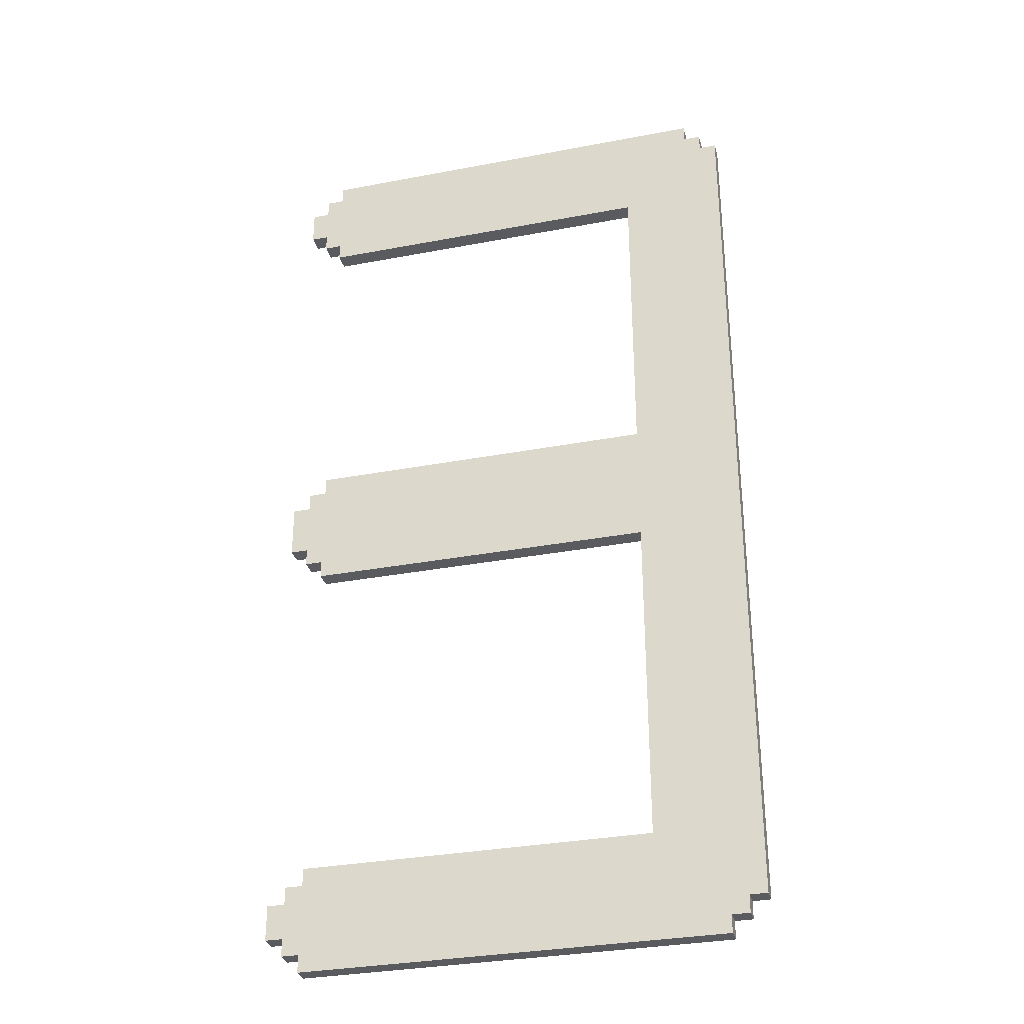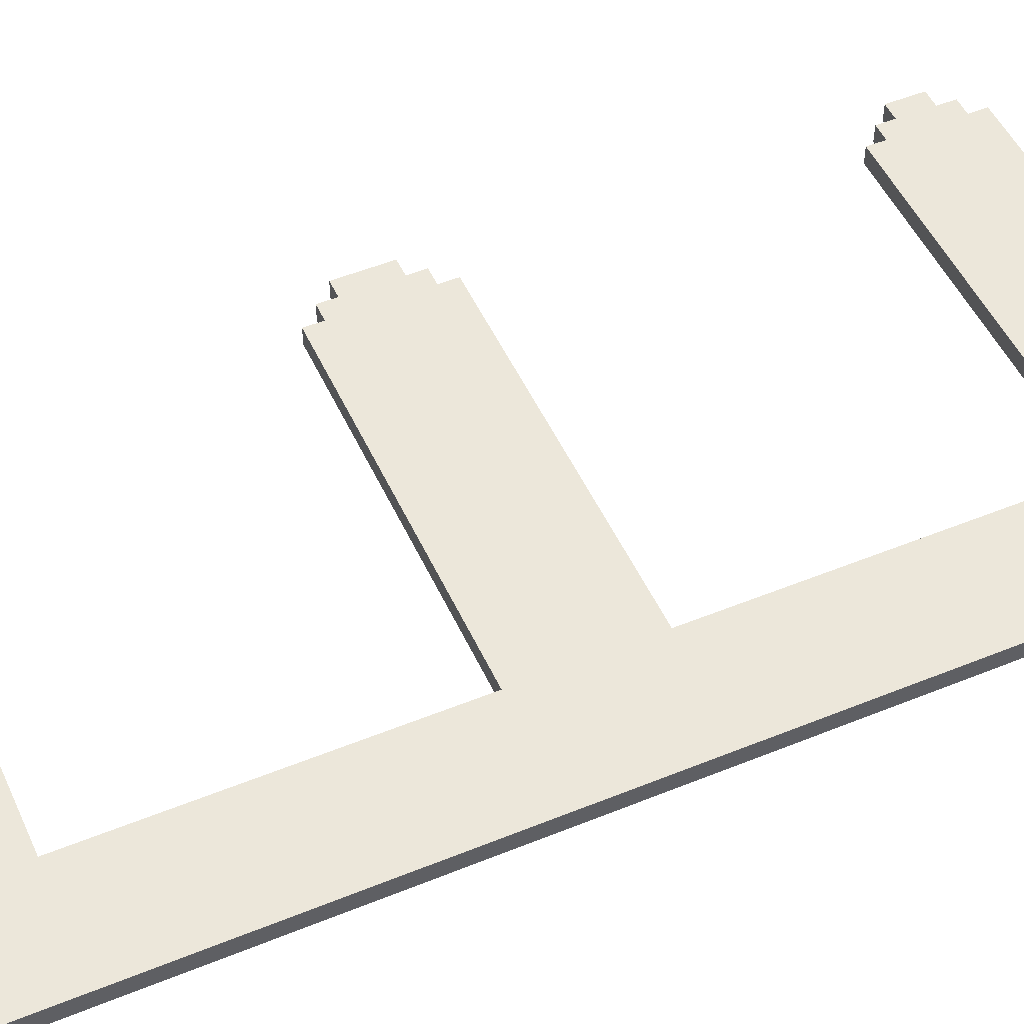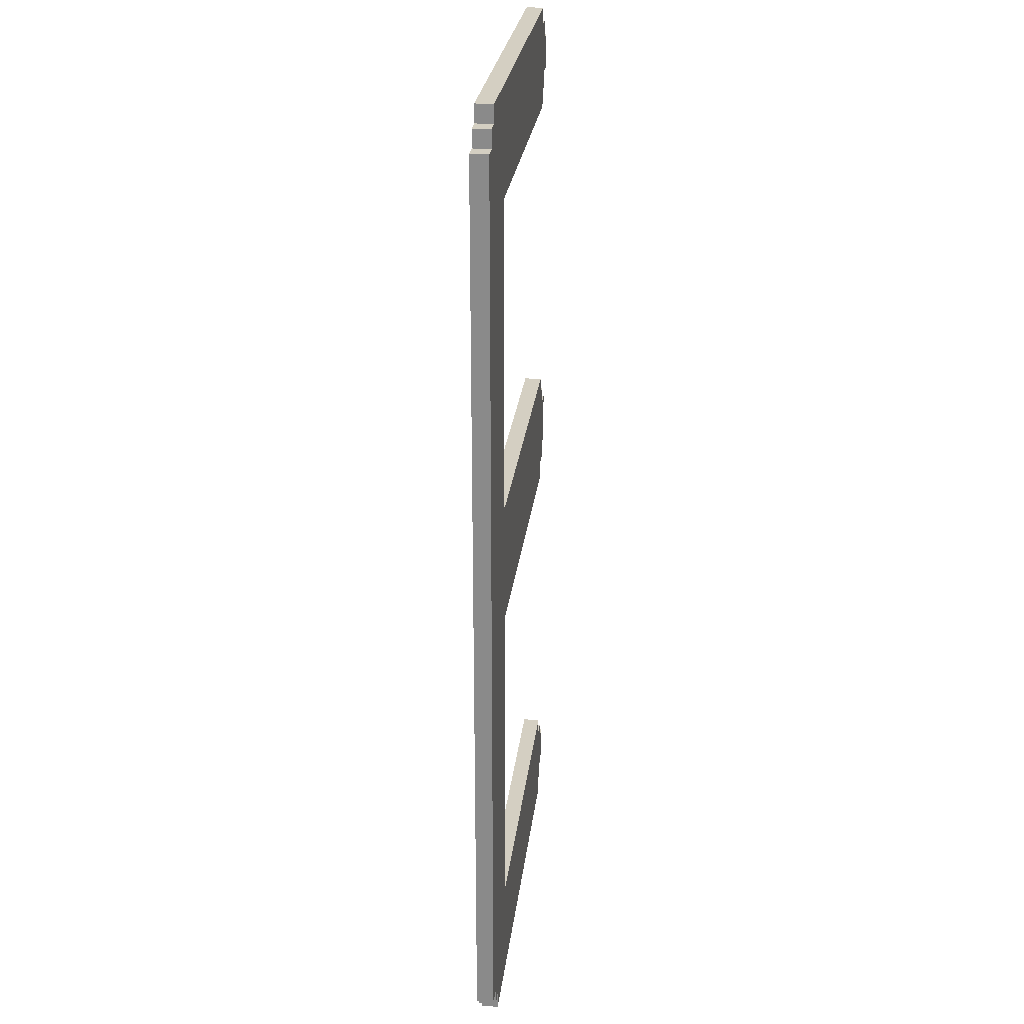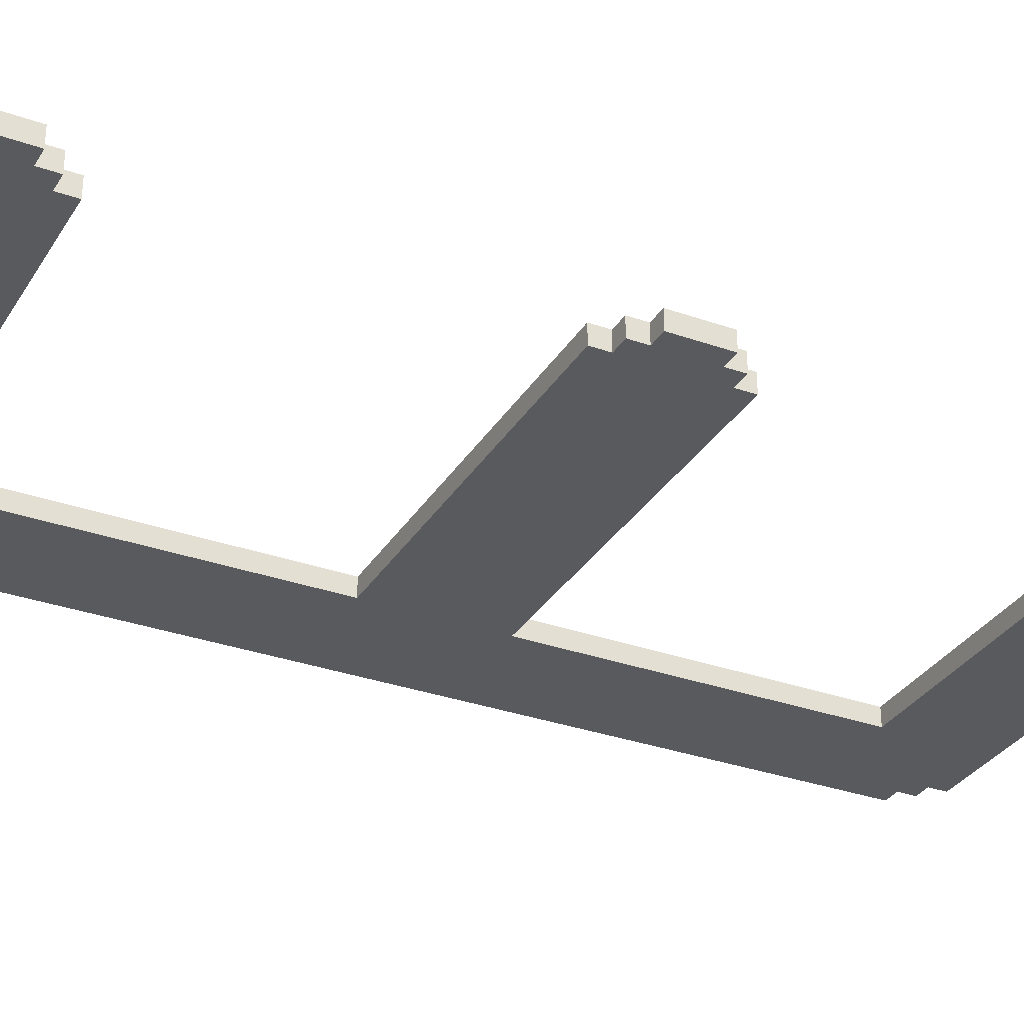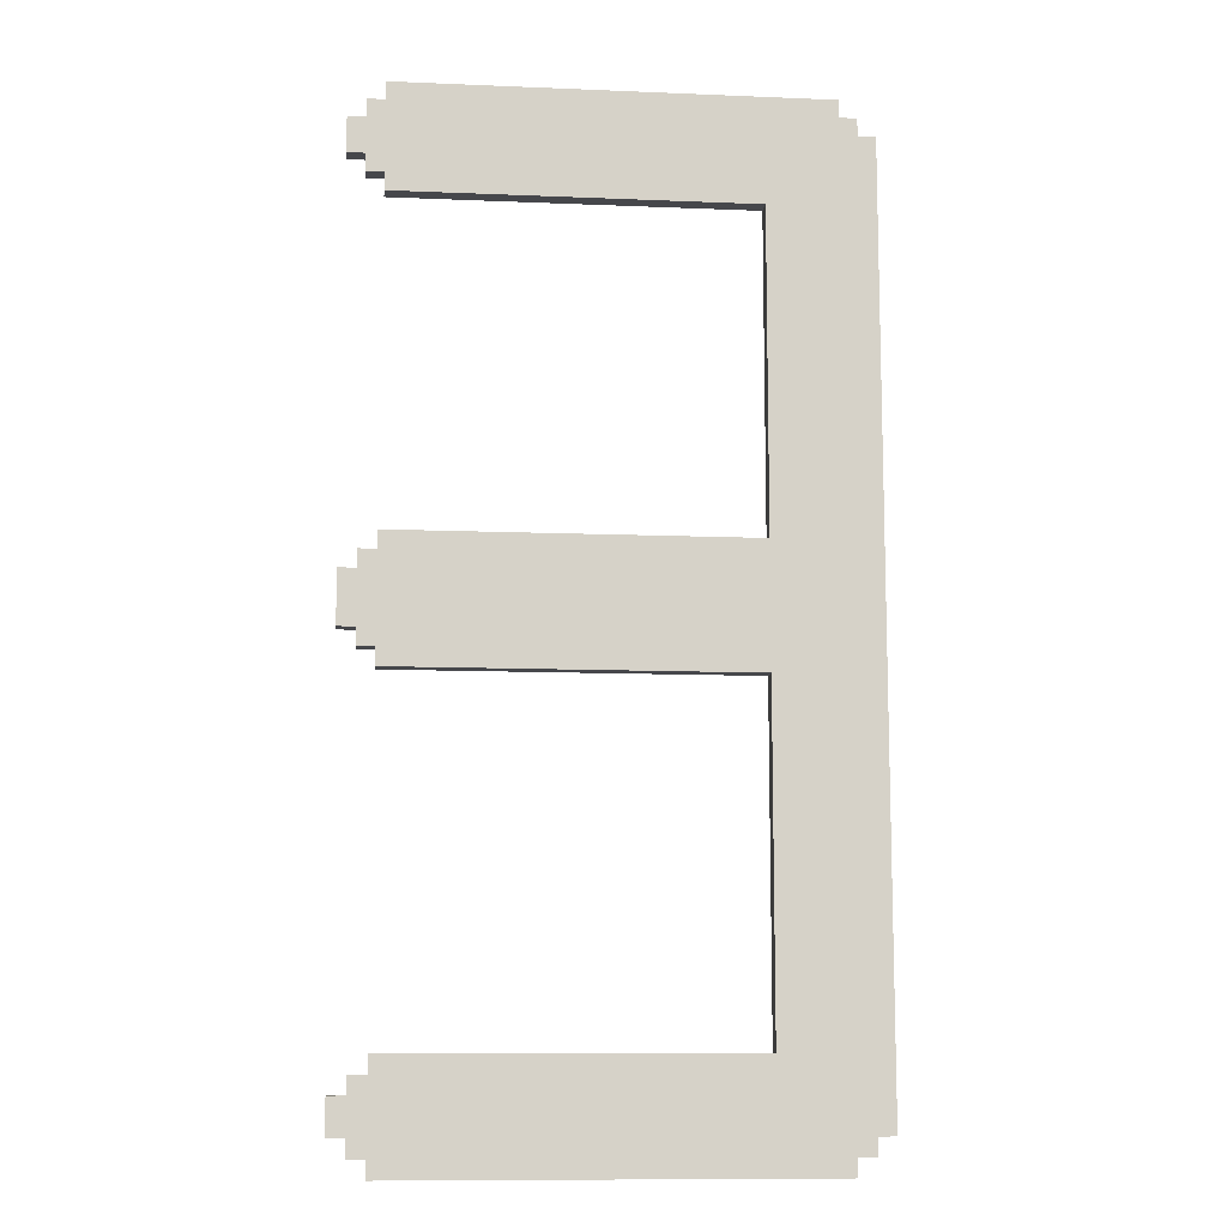
<metadata>
{"format":"obj","ext":"obj","renderer":"f3d","projection":"perspective","resolution":1024,"background":"white","views":[{"elev":-32.0,"azim":15.0,"up":"+Z"},{"elev":50.4,"azim":65.9,"up":"+Y"},{"elev":25.4,"azim":96.6,"up":"+Z"},{"elev":-31.7,"azim":-116.6,"up":"+Y"},{"elev":-10.7,"azim":-5.9,"up":"+Z"}]}
</metadata>
<code>
o
v -1.4 0.1 2.6
v -1.4 0.1 2.4
v -1.4 0.1 0.2
v -1.4 0.1 -0.1
v -1.4 0.1 -2.4
v -1.4 0.1 -2.6
v -1.4 0.2 2.6
v -1.4 0.2 2.4
v -1.4 0.2 0.2
v -1.4 0.2 -0.1
v -1.4 0.2 -2.4
v -1.4 0.2 -2.6
v -1.3 0.1 2.7
v -1.3 0.1 2.6
v -1.3 0.1 2.4
v -1.3 0.1 2.3
v -1.3 0.1 0.3
v -1.3 0.1 0.2
v -1.3 0.1 -0.1
v -1.3 0.1 -0.2
v -1.3 0.1 -2.3
v -1.3 0.1 -2.4
v -1.3 0.1 -2.6
v -1.3 0.1 -2.7
v -1.3 0.2 2.7
v -1.3 0.2 2.6
v -1.3 0.2 2.4
v -1.3 0.2 2.3
v -1.3 0.2 0.3
v -1.3 0.2 0.2
v -1.3 0.2 -0.1
v -1.3 0.2 -0.2
v -1.3 0.2 -2.3
v -1.3 0.2 -2.4
v -1.3 0.2 -2.6
v -1.3 0.2 -2.7
v -1.2 0.1 2.8
v -1.2 0.1 2.7
v -1.2 0.1 2.3
v -1.2 0.1 2.2
v -1.2 0.1 0.4
v -1.2 0.1 0.3
v -1.2 0.1 -0.2
v -1.2 0.1 -0.3
v -1.2 0.1 -2.2
v -1.2 0.1 -2.3
v -1.2 0.1 -2.7
v -1.2 0.1 -2.8
v -1.2 0.2 2.8
v -1.2 0.2 2.7
v -1.2 0.2 2.3
v -1.2 0.2 2.2
v -1.2 0.2 0.4
v -1.2 0.2 0.3
v -1.2 0.2 -0.2
v -1.2 0.2 -0.3
v -1.2 0.2 -2.2
v -1.2 0.2 -2.3
v -1.2 0.2 -2.7
v -1.2 0.2 -2.8
v 0.8 0.1 2.2
v 0.8 0.1 0.4
v 0.8 0.1 -0.3
v 0.8 0.1 -2.2
v 0.8 0.2 2.2
v 0.8 0.2 0.4
v 0.8 0.2 -0.3
v 0.8 0.2 -2.2
v 1.2 0.1 2.8
v 1.2 0.1 2.7
v 1.2 0.1 -2.7
v 1.2 0.1 -2.8
v 1.2 0.2 2.8
v 1.2 0.2 2.7
v 1.2 0.2 -2.7
v 1.2 0.2 -2.8
v 1.3 0.1 2.7
v 1.3 0.1 2.6
v 1.3 0.1 -2.6
v 1.3 0.1 -2.7
v 1.3 0.2 2.7
v 1.3 0.2 2.6
v 1.3 0.2 -2.6
v 1.3 0.2 -2.7
v 1.4 0.1 2.6
v 1.4 0.1 -2.6
v 1.4 0.2 2.6
v 1.4 0.2 -2.6
v -1.2 0.1 2.8
v -1.2 0.2 2.8
v 1.2 0.1 2.8
v 1.2 0.2 2.8
v -1.3 0.1 2.7
v -1.3 0.2 2.7
v -1.2 0.1 2.7
v -1.2 0.2 2.7
v 1.2 0.1 2.7
v 1.2 0.2 2.7
v 1.3 0.1 2.7
v 1.3 0.2 2.7
v -1.4 0.1 2.6
v -1.4 0.2 2.6
v -1.3 0.1 2.6
v -1.3 0.2 2.6
v 1.3 0.1 2.6
v 1.3 0.2 2.6
v 1.4 0.1 2.6
v 1.4 0.2 2.6
v -1.2 0.1 0.4
v -1.2 0.2 0.4
v 0.8 0.1 0.4
v 0.8 0.2 0.4
v -1.3 0.1 0.3
v -1.3 0.2 0.3
v -1.2 0.1 0.3
v -1.2 0.2 0.3
v -1.4 0.1 0.2
v -1.4 0.2 0.2
v -1.3 0.1 0.2
v -1.3 0.2 0.2
v -1.2 0.1 -2.2
v -1.2 0.2 -2.2
v 0.8 0.1 -2.2
v 0.8 0.2 -2.2
v -1.3 0.1 -2.3
v -1.3 0.2 -2.3
v -1.2 0.1 -2.3
v -1.2 0.2 -2.3
v -1.4 0.1 -2.4
v -1.4 0.2 -2.4
v -1.3 0.1 -2.4
v -1.3 0.2 -2.4
v -1.4 0.1 2.4
v -1.4 0.2 2.4
v -1.3 0.1 2.4
v -1.3 0.2 2.4
v -1.3 0.1 2.3
v -1.3 0.2 2.3
v -1.2 0.1 2.3
v -1.2 0.2 2.3
v -1.2 0.1 2.2
v -1.2 0.2 2.2
v 0.8 0.1 2.2
v 0.8 0.2 2.2
v -1.4 0.1 -0.1
v -1.4 0.2 -0.1
v -1.3 0.1 -0.1
v -1.3 0.2 -0.1
v -1.3 0.1 -0.2
v -1.3 0.2 -0.2
v -1.2 0.1 -0.2
v -1.2 0.2 -0.2
v -1.2 0.1 -0.3
v -1.2 0.2 -0.3
v 0.8 0.1 -0.3
v 0.8 0.2 -0.3
v -1.4 0.1 -2.6
v -1.4 0.2 -2.6
v -1.3 0.1 -2.6
v -1.3 0.2 -2.6
v 1.3 0.1 -2.6
v 1.3 0.2 -2.6
v 1.4 0.1 -2.6
v 1.4 0.2 -2.6
v -1.3 0.1 -2.7
v -1.3 0.2 -2.7
v -1.2 0.1 -2.7
v -1.2 0.2 -2.7
v 1.2 0.1 -2.7
v 1.2 0.2 -2.7
v 1.3 0.1 -2.7
v 1.3 0.2 -2.7
v -1.2 0.1 -2.8
v -1.2 0.2 -2.8
v 1.2 0.1 -2.8
v 1.2 0.2 -2.8
v -1.2 0.1 2.8
v 1.2 0.1 2.8
v -1.3 0.1 2.7
v -1.2 0.1 2.7
v 1.2 0.1 2.7
v 1.3 0.1 2.7
v -1.4 0.1 2.6
v -1.3 0.1 2.6
v -1.2 0.1 2.6
v 1.1 0.1 2.6
v 1.2 0.1 2.6
v 1.3 0.1 2.6
v 1.4 0.1 2.6
v -1.3 0.1 2.5
v -1.2 0.1 2.5
v 1.1 0.1 2.5
v 1.2 0.1 2.5
v -1.4 0.1 2.4
v -1.3 0.1 2.4
v -1.2 0.1 2.4
v -1.3 0.1 2.3
v -1.2 0.1 2.3
v 0.8 0.1 2.3
v -1.2 0.1 2.2
v 0.8 0.1 2.2
v 0.9 0.1 2.2
v -1.2 0.1 0.4
v 0.8 0.1 0.4
v 0.9 0.1 0.4
v -1.3 0.1 0.3
v -1.2 0.1 0.3
v 0.8 0.1 0.3
v 0.9 0.1 0.3
v -1.4 0.1 0.2
v -1.3 0.1 0.2
v -1.2 0.1 0.2
v -1.1 0.1 0.2
v 0.8 0.1 0.2
v -1.2 0.1 0.1
v -1.1 0.1 0.1
v -1.3 0.1 0
v -1.2 0.1 0
v -1.4 0.1 -0.1
v -1.3 0.1 -0.1
v -1.2 0.1 -0.1
v -1.3 0.1 -0.2
v -1.2 0.1 -0.2
v 0.8 0.1 -0.2
v -1.2 0.1 -0.3
v 0.8 0.1 -0.3
v 0.9 0.1 -0.3
v -1.2 0.1 -2.2
v 0.8 0.1 -2.2
v 0.9 0.1 -2.2
v -1.3 0.1 -2.3
v -1.2 0.1 -2.3
v 0.8 0.1 -2.3
v 0.9 0.1 -2.3
v -1.4 0.1 -2.4
v -1.3 0.1 -2.4
v -1.2 0.1 -2.4
v 0.8 0.1 -2.4
v -1.4 0.1 -2.6
v -1.3 0.1 -2.6
v -1.2 0.1 -2.6
v 1.2 0.1 -2.6
v 1.3 0.1 -2.6
v 1.4 0.1 -2.6
v -1.3 0.1 -2.7
v -1.2 0.1 -2.7
v 1.2 0.1 -2.7
v 1.3 0.1 -2.7
v -1.2 0.1 -2.8
v 1.2 0.1 -2.8
v -1.2 0.2 2.8
v 1.2 0.2 2.8
v -1.3 0.2 2.7
v -1.2 0.2 2.7
v 1.2 0.2 2.7
v 1.3 0.2 2.7
v -1.4 0.2 2.6
v -1.3 0.2 2.6
v -1.2 0.2 2.6
v 1.1 0.2 2.6
v 1.2 0.2 2.6
v 1.3 0.2 2.6
v 1.4 0.2 2.6
v -1.3 0.2 2.5
v -1.2 0.2 2.5
v 1.1 0.2 2.5
v 1.2 0.2 2.5
v -1.4 0.2 2.4
v -1.3 0.2 2.4
v -1.2 0.2 2.4
v -1.3 0.2 2.3
v -1.2 0.2 2.3
v 0.8 0.2 2.3
v -1.2 0.2 2.2
v 0.8 0.2 2.2
v 0.9 0.2 2.2
v -1.2 0.2 0.4
v 0.8 0.2 0.4
v 0.9 0.2 0.4
v -1.3 0.2 0.3
v -1.2 0.2 0.3
v 0.8 0.2 0.3
v 0.9 0.2 0.3
v -1.4 0.2 0.2
v -1.3 0.2 0.2
v -1.2 0.2 0.2
v -1.1 0.2 0.2
v 0.8 0.2 0.2
v -1.2 0.2 0.1
v -1.1 0.2 0.1
v -1.3 0.2 0
v -1.2 0.2 0
v -1.4 0.2 -0.1
v -1.3 0.2 -0.1
v -1.2 0.2 -0.1
v -1.3 0.2 -0.2
v -1.2 0.2 -0.2
v 0.8 0.2 -0.2
v -1.2 0.2 -0.3
v 0.8 0.2 -0.3
v 0.9 0.2 -0.3
v -1.2 0.2 -2.2
v 0.8 0.2 -2.2
v 0.9 0.2 -2.2
v -1.3 0.2 -2.3
v -1.2 0.2 -2.3
v 0.8 0.2 -2.3
v 0.9 0.2 -2.3
v -1.4 0.2 -2.4
v -1.3 0.2 -2.4
v -1.2 0.2 -2.4
v 0.8 0.2 -2.4
v -1.4 0.2 -2.6
v -1.3 0.2 -2.6
v -1.2 0.2 -2.6
v 1.2 0.2 -2.6
v 1.3 0.2 -2.6
v 1.4 0.2 -2.6
v -1.3 0.2 -2.7
v -1.2 0.2 -2.7
v 1.2 0.2 -2.7
v 1.3 0.2 -2.7
v -1.2 0.2 -2.8
v 1.2 0.2 -2.8
f 7 2 1
f 8 2 7
f 9 4 3
f 10 4 9
f 11 6 5
f 12 6 11
f 25 14 13
f 26 14 25
f 27 16 15
f 28 16 27
f 29 18 17
f 30 18 29
f 31 20 19
f 32 20 31
f 33 22 21
f 34 22 33
f 35 24 23
f 36 24 35
f 49 38 37
f 50 38 49
f 51 40 39
f 52 40 51
f 53 42 41
f 54 42 53
f 55 44 43
f 56 44 55
f 57 46 45
f 58 46 57
f 59 48 47
f 60 48 59
f 65 62 61
f 66 62 65
f 67 64 63
f 68 64 67
f 69 70 73
f 73 70 74
f 71 72 75
f 75 72 76
f 77 78 81
f 81 78 82
f 79 80 83
f 83 80 84
f 85 86 87
f 87 86 88
f 91 90 89
f 92 90 91
f 95 94 93
f 96 94 95
f 99 98 97
f 100 98 99
f 103 102 101
f 104 102 103
f 107 106 105
f 108 106 107
f 111 110 109
f 112 110 111
f 115 114 113
f 116 114 115
f 119 118 117
f 120 118 119
f 123 122 121
f 124 122 123
f 127 126 125
f 128 126 127
f 131 130 129
f 132 130 131
f 133 134 135
f 135 134 136
f 137 138 139
f 139 138 140
f 141 142 143
f 143 142 144
f 145 146 147
f 147 146 148
f 149 150 151
f 151 150 152
f 153 154 155
f 155 154 156
f 157 158 159
f 159 158 160
f 161 162 163
f 163 162 164
f 165 166 167
f 167 166 168
f 169 170 171
f 171 170 172
f 173 174 175
f 175 174 176
f 180 178 177
f 181 178 180
f 184 180 179
f 185 181 180
f 185 180 184
f 186 181 185
f 187 182 181
f 187 181 186
f 188 182 187
f 190 184 183
f 190 185 184
f 191 186 185
f 191 185 190
f 192 188 187
f 192 186 191
f 192 187 186
f 193 188 192
f 194 190 183
f 195 191 190
f 195 190 194
f 195 192 191
f 195 193 192
f 196 193 195
f 197 196 195
f 198 193 196
f 198 196 197
f 199 193 198
f 200 199 198
f 201 193 199
f 201 199 200
f 202 193 201
f 204 202 201
f 205 193 202
f 205 202 204
f 207 204 203
f 208 205 204
f 208 204 207
f 209 193 205
f 209 205 208
f 211 207 206
f 212 208 207
f 212 207 211
f 213 208 212
f 214 209 208
f 214 208 213
f 215 213 212
f 215 212 211
f 216 214 213
f 216 213 215
f 217 211 210
f 217 215 211
f 218 216 215
f 218 215 217
f 219 217 210
f 220 218 217
f 220 217 219
f 221 216 218
f 221 218 220
f 222 221 220
f 223 216 221
f 223 221 222
f 224 214 216
f 224 216 223
f 224 209 214
f 225 224 223
f 226 209 224
f 226 224 225
f 227 193 209
f 227 209 226
f 229 227 226
f 230 193 227
f 230 227 229
f 232 229 228
f 233 230 229
f 233 229 232
f 234 193 230
f 234 230 233
f 236 232 231
f 237 233 232
f 237 232 236
f 238 234 233
f 238 233 237
f 239 236 235
f 240 237 236
f 240 236 239
f 241 238 237
f 241 237 240
f 242 188 193
f 242 238 241
f 242 234 238
f 242 193 234
f 243 189 188
f 243 188 242
f 244 189 243
f 245 241 240
f 246 242 241
f 246 241 245
f 247 243 242
f 247 242 246
f 248 243 247
f 249 247 246
f 250 247 249
f 251 252 254
f 254 252 255
f 253 254 258
f 254 255 259
f 258 254 259
f 259 255 260
f 255 256 261
f 260 255 261
f 261 256 262
f 257 258 264
f 258 259 264
f 259 260 265
f 264 259 265
f 261 262 266
f 265 260 266
f 260 261 266
f 266 262 267
f 257 264 268
f 264 265 269
f 268 264 269
f 265 266 269
f 266 267 269
f 269 267 270
f 269 270 271
f 270 267 272
f 271 270 272
f 272 267 273
f 272 273 274
f 273 267 275
f 274 273 275
f 275 267 276
f 275 276 278
f 276 267 279
f 278 276 279
f 277 278 281
f 278 279 282
f 281 278 282
f 279 267 283
f 282 279 283
f 280 281 285
f 281 282 286
f 285 281 286
f 286 282 287
f 282 283 288
f 287 282 288
f 286 287 289
f 285 286 289
f 287 288 290
f 289 287 290
f 284 285 291
f 285 289 291
f 289 290 292
f 291 289 292
f 284 291 293
f 291 292 294
f 293 291 294
f 292 290 295
f 294 292 295
f 294 295 296
f 295 290 297
f 296 295 297
f 290 288 298
f 297 290 298
f 288 283 298
f 297 298 299
f 298 283 300
f 299 298 300
f 283 267 301
f 300 283 301
f 300 301 303
f 301 267 304
f 303 301 304
f 302 303 306
f 303 304 307
f 306 303 307
f 304 267 308
f 307 304 308
f 305 306 310
f 306 307 311
f 310 306 311
f 307 308 312
f 311 307 312
f 309 310 313
f 310 311 314
f 313 310 314
f 311 312 315
f 314 311 315
f 267 262 316
f 315 312 316
f 312 308 316
f 308 267 316
f 262 263 317
f 316 262 317
f 317 263 318
f 314 315 319
f 315 316 320
f 319 315 320
f 316 317 321
f 320 316 321
f 321 317 322
f 320 321 323
f 323 321 324

</code>
